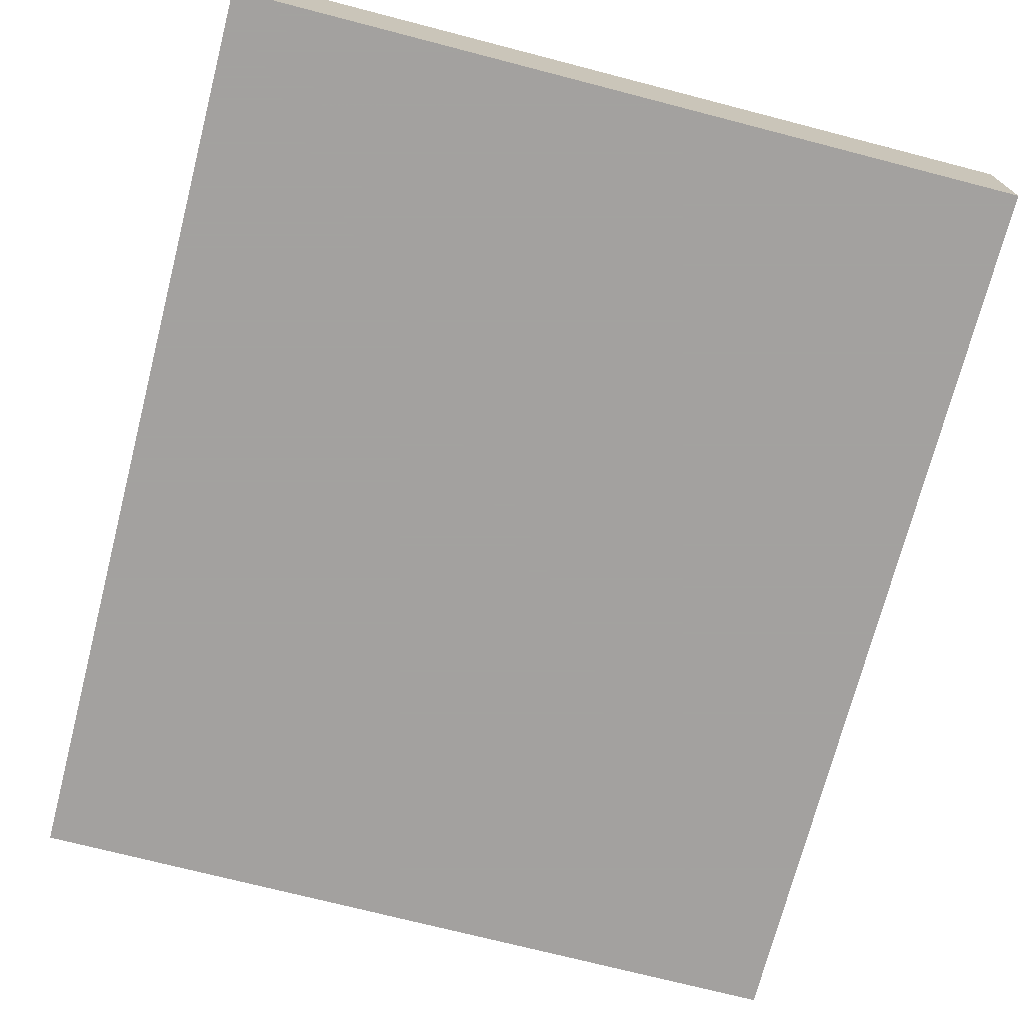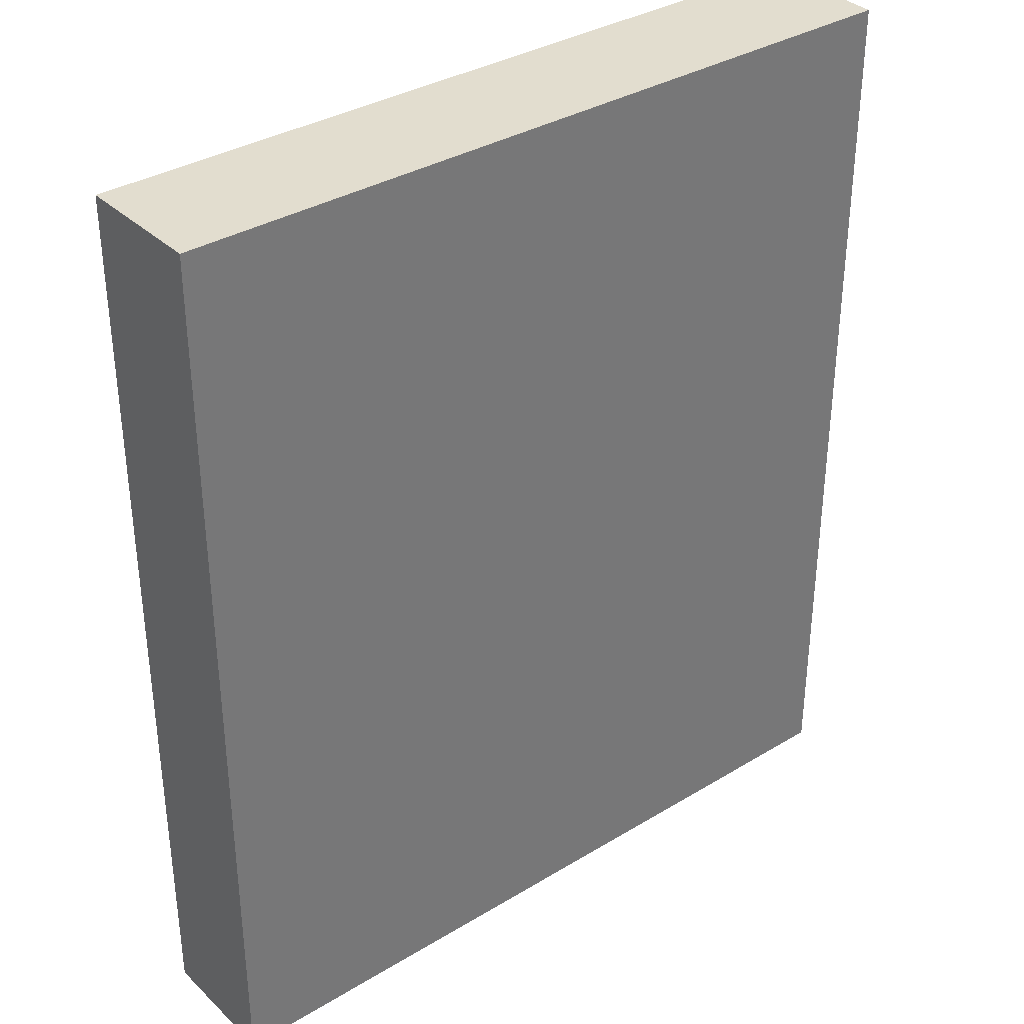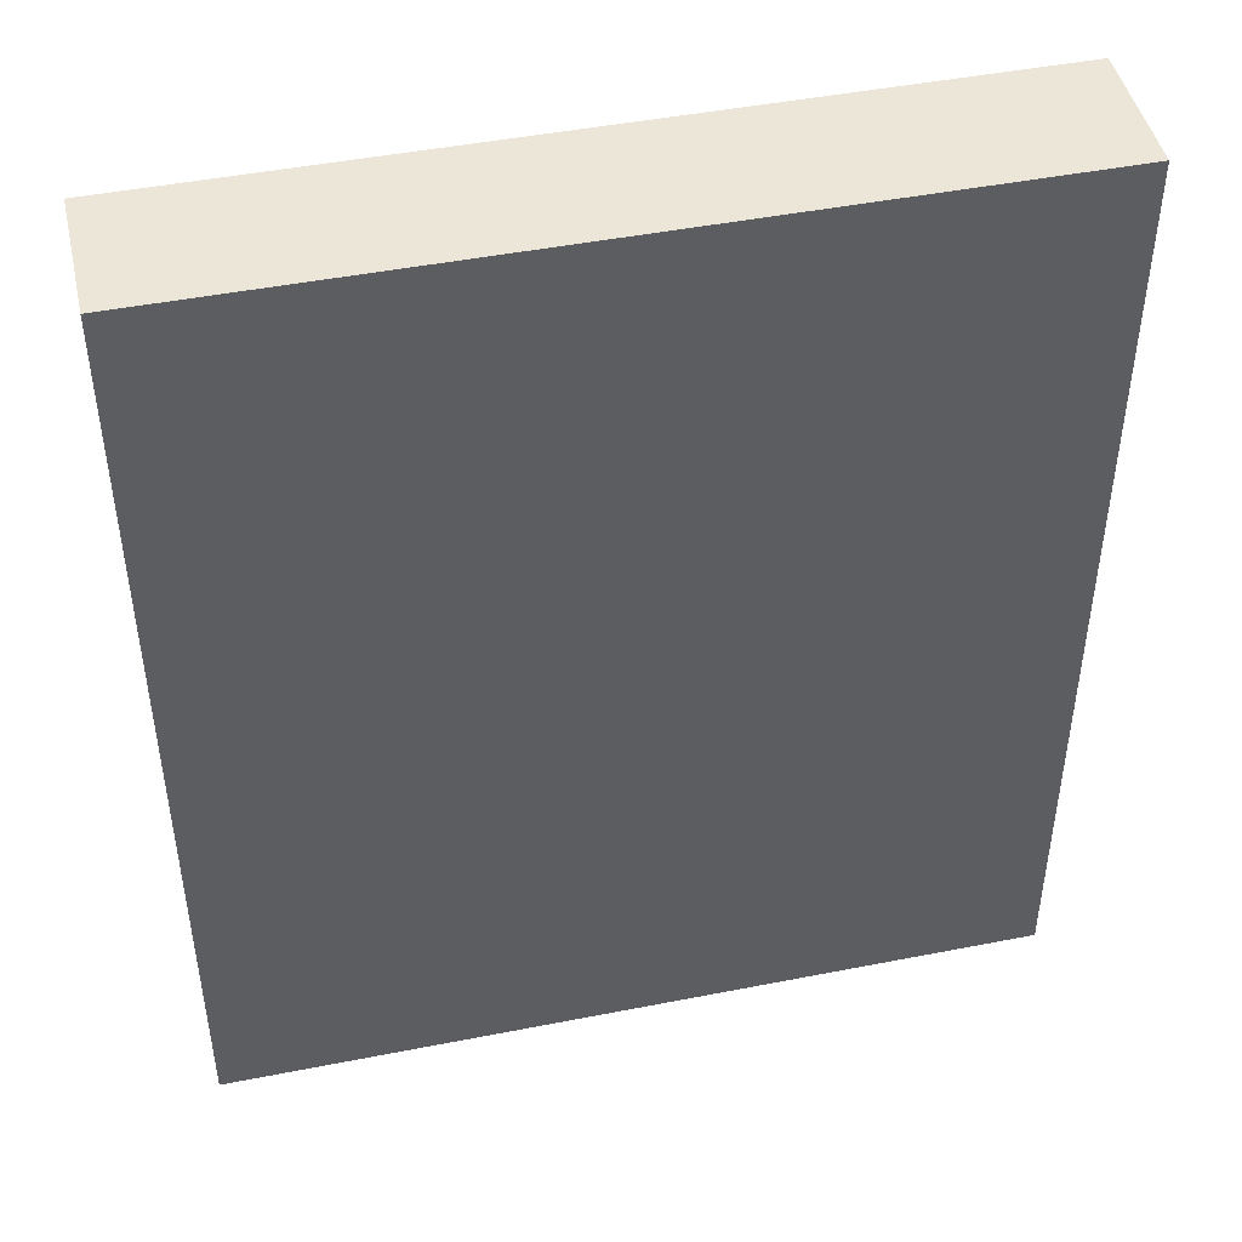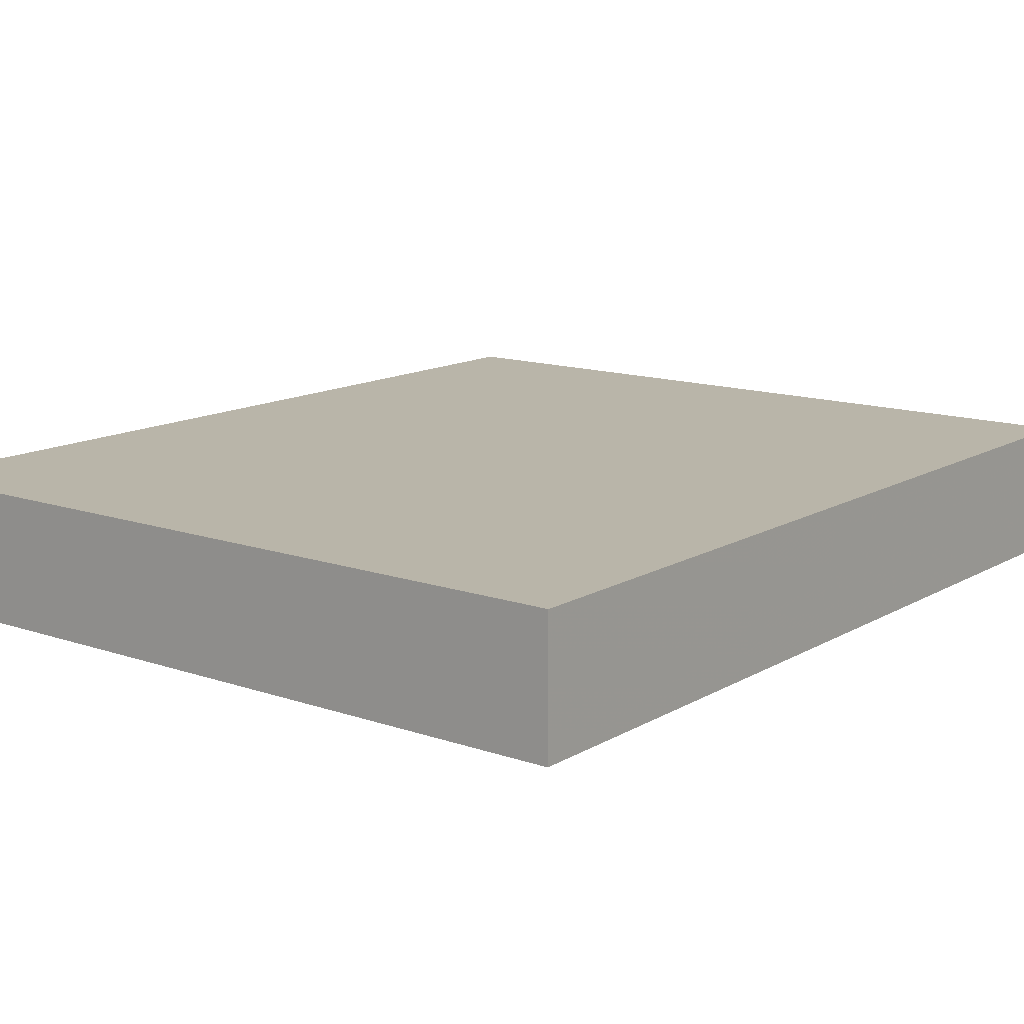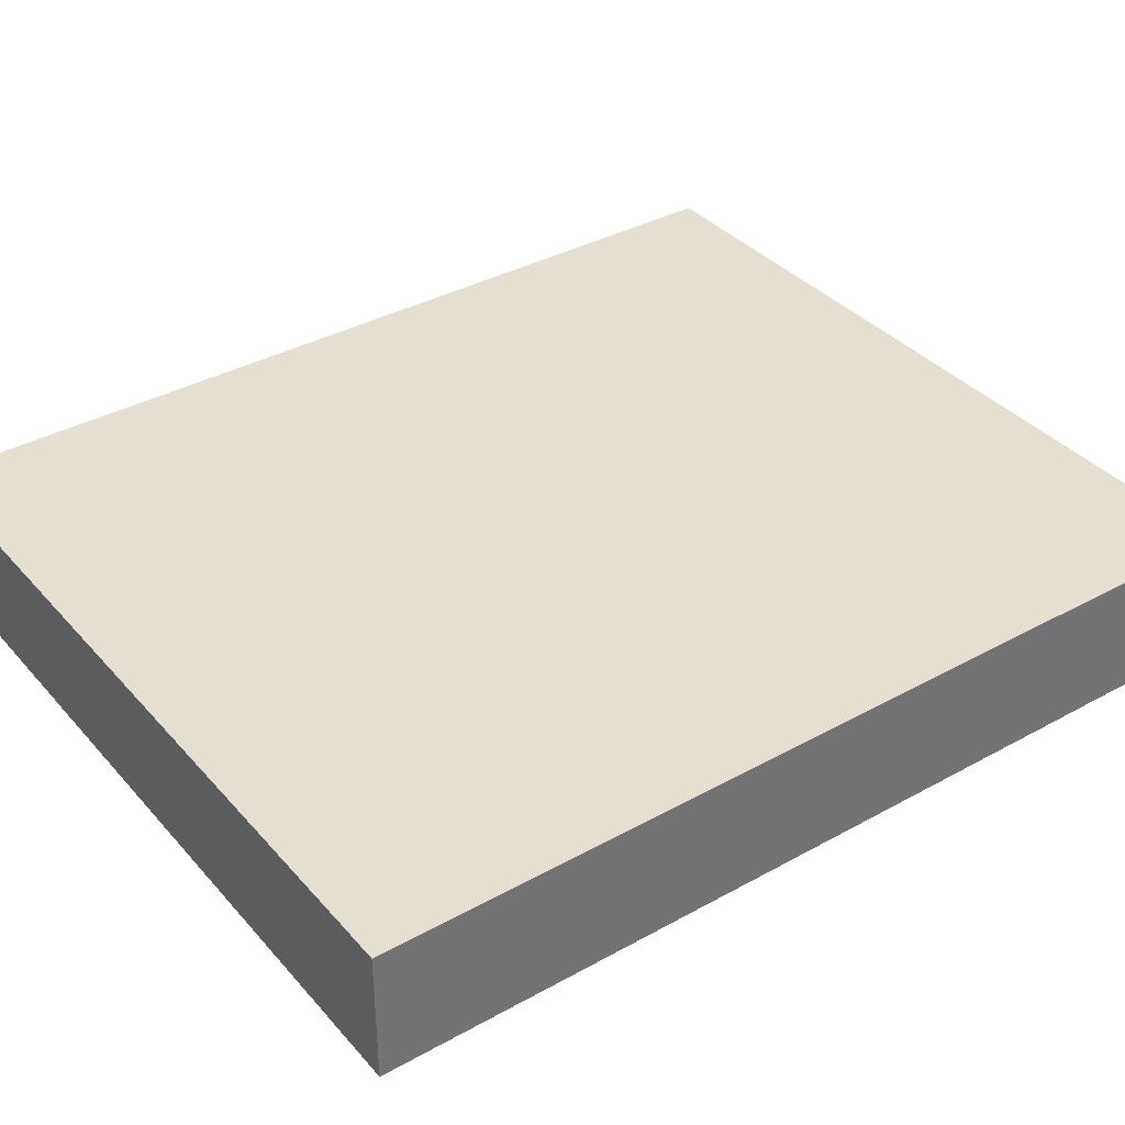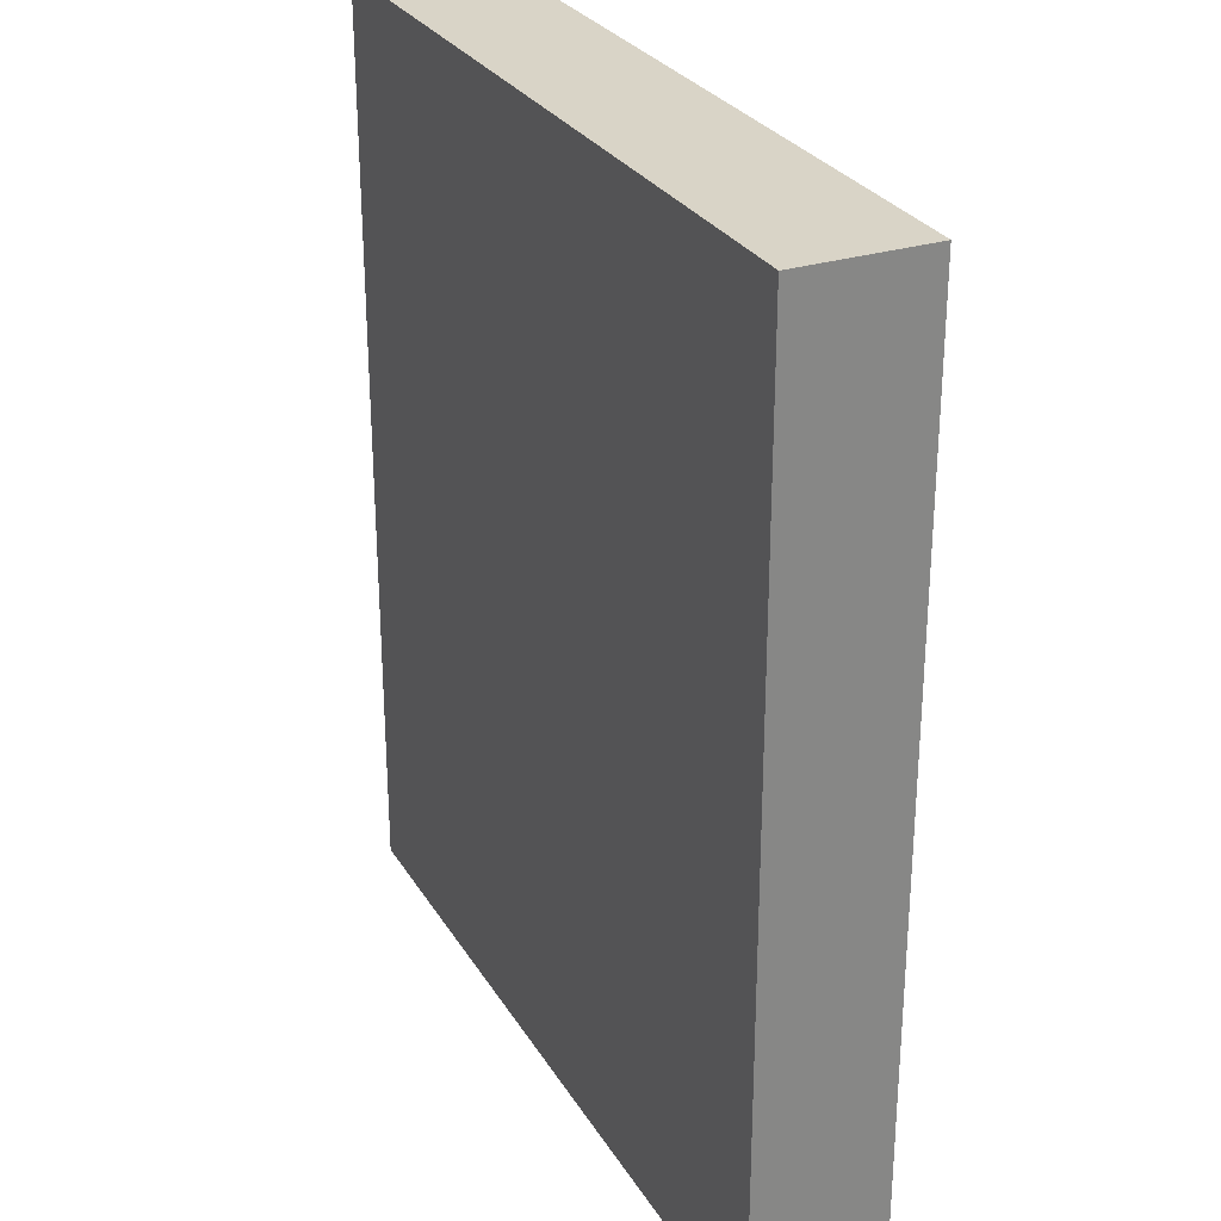
<metadata>
{"format":"obj","ext":"obj","renderer":"f3d","projection":"perspective","resolution":1024,"background":"white","views":[{"elev":-72.3,"azim":-14.5,"up":"+Y"},{"elev":34.9,"azim":141.1,"up":"+Z"},{"elev":46.1,"azim":-12.7,"up":"+Z"},{"elev":13.4,"azim":-142.1,"up":"+Y"},{"elev":36.6,"azim":-125.7,"up":"+Y"},{"elev":28.4,"azim":-115.4,"up":"+Z"}]}
</metadata>
<code>
v -506 112 0
v -410 96 0
v -506 96 0
v -410 112 0
v -506 96 112
v -410 112 112
v -506 112 112
v -410 96 112
f 1 2 3
f 1 4 2
f 5 6 7
f 5 8 6
f 4 8 2
f 4 6 8
f 3 7 1
f 3 5 7
f 2 5 3
f 2 8 5
f 1 6 4
f 1 7 6

</code>
